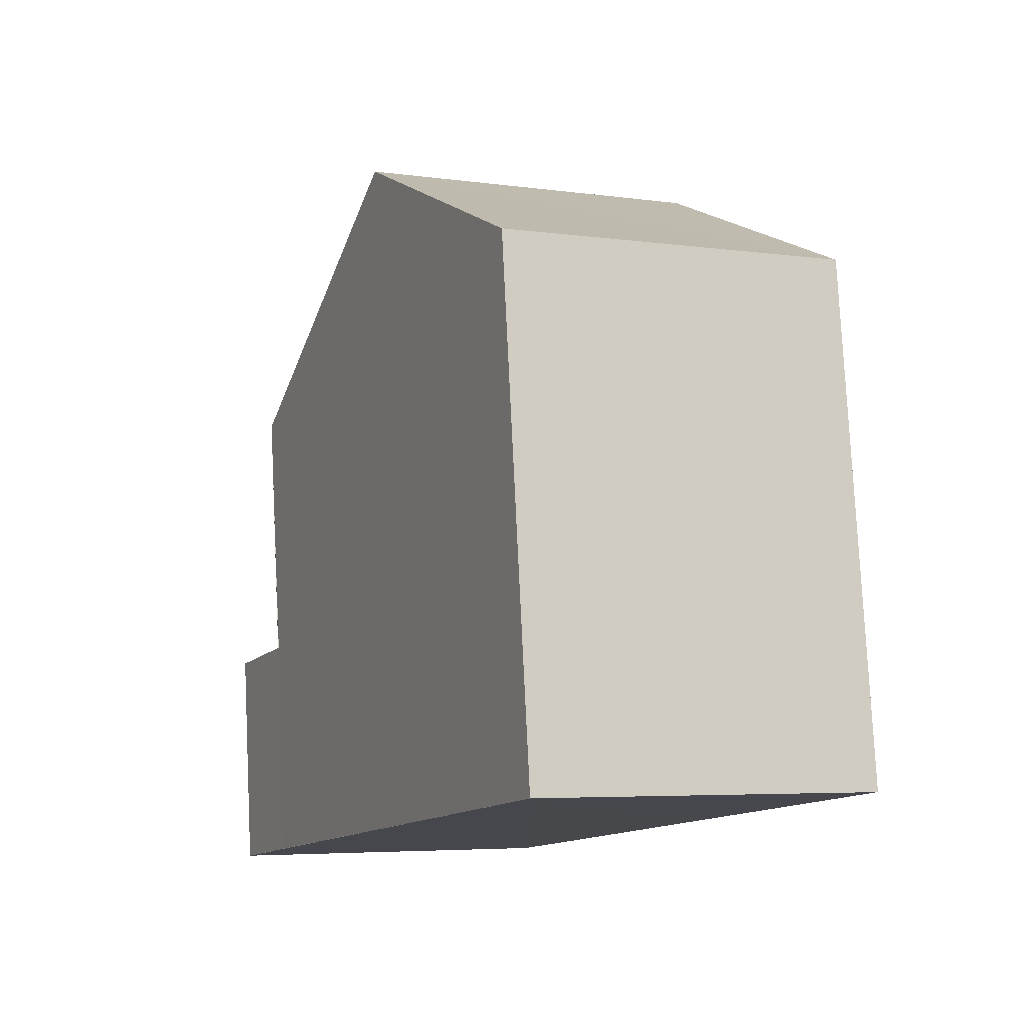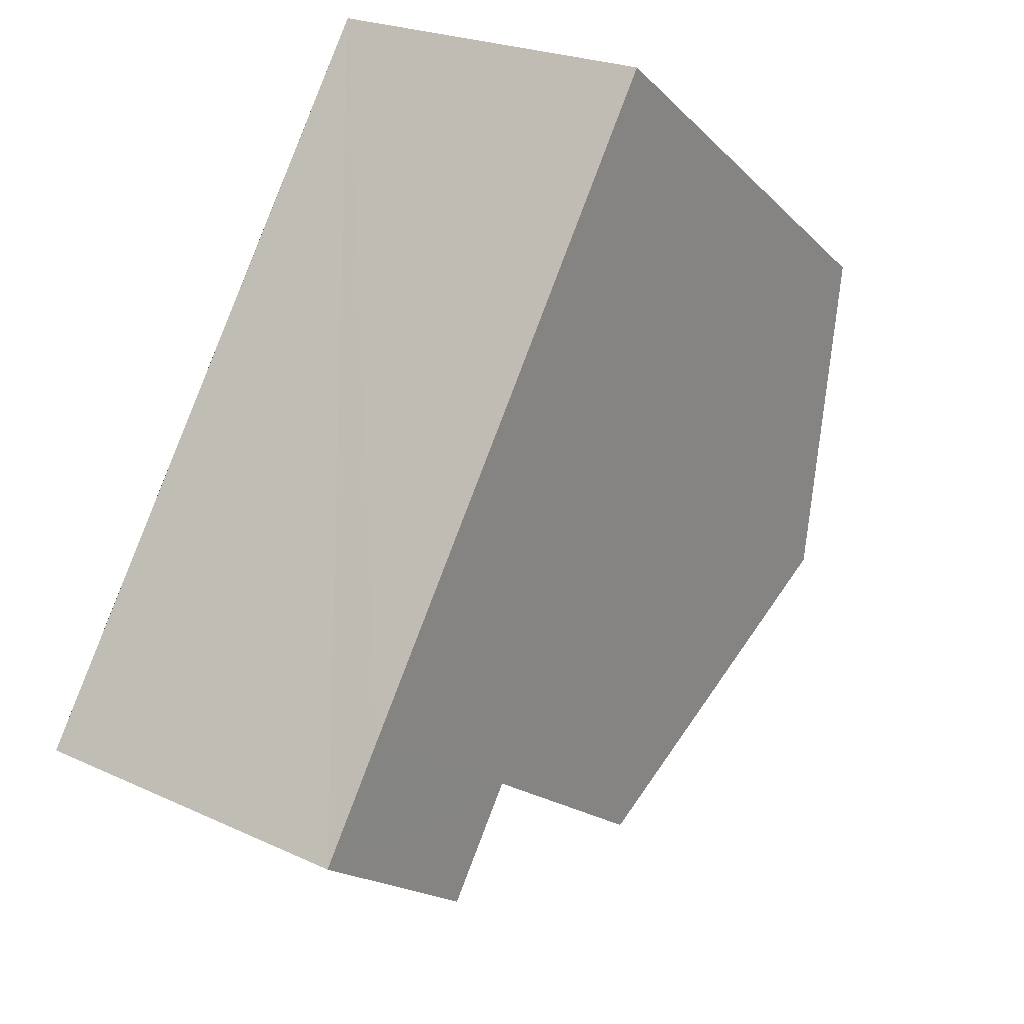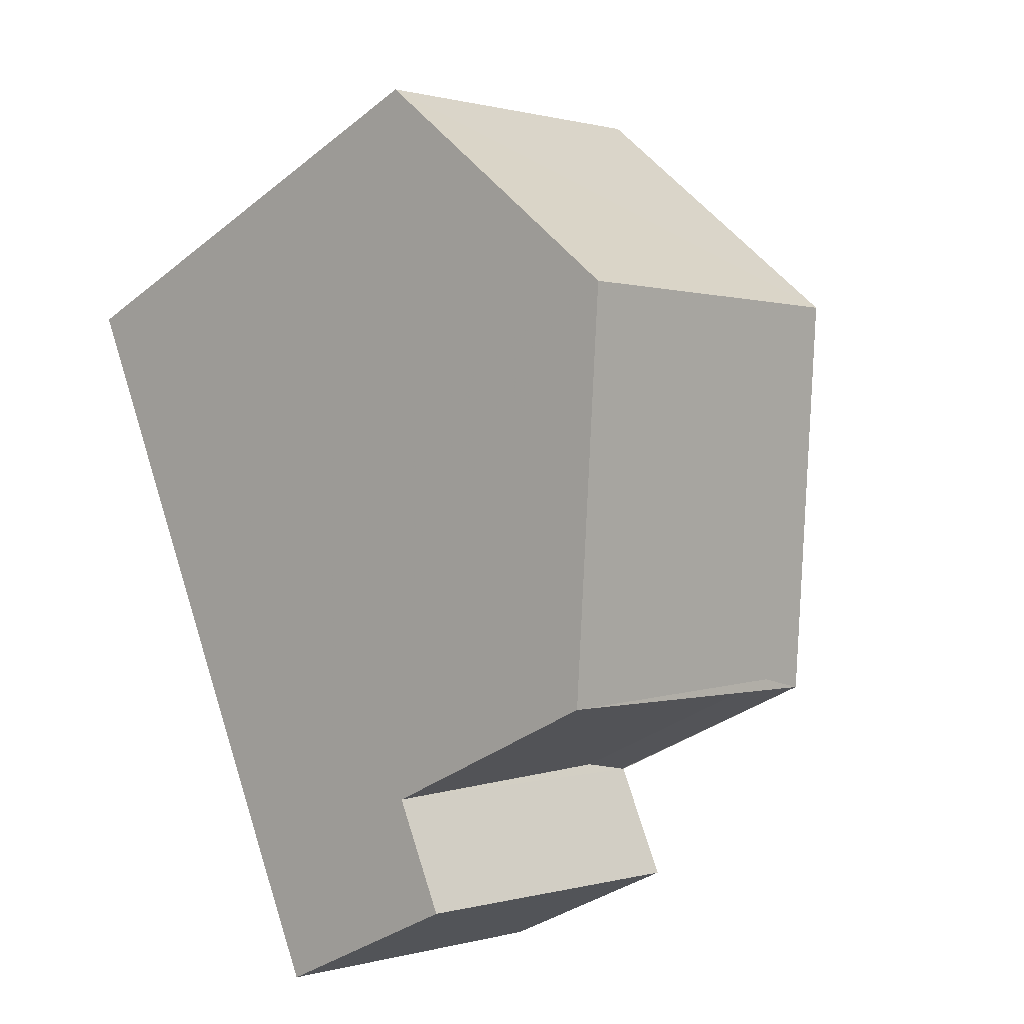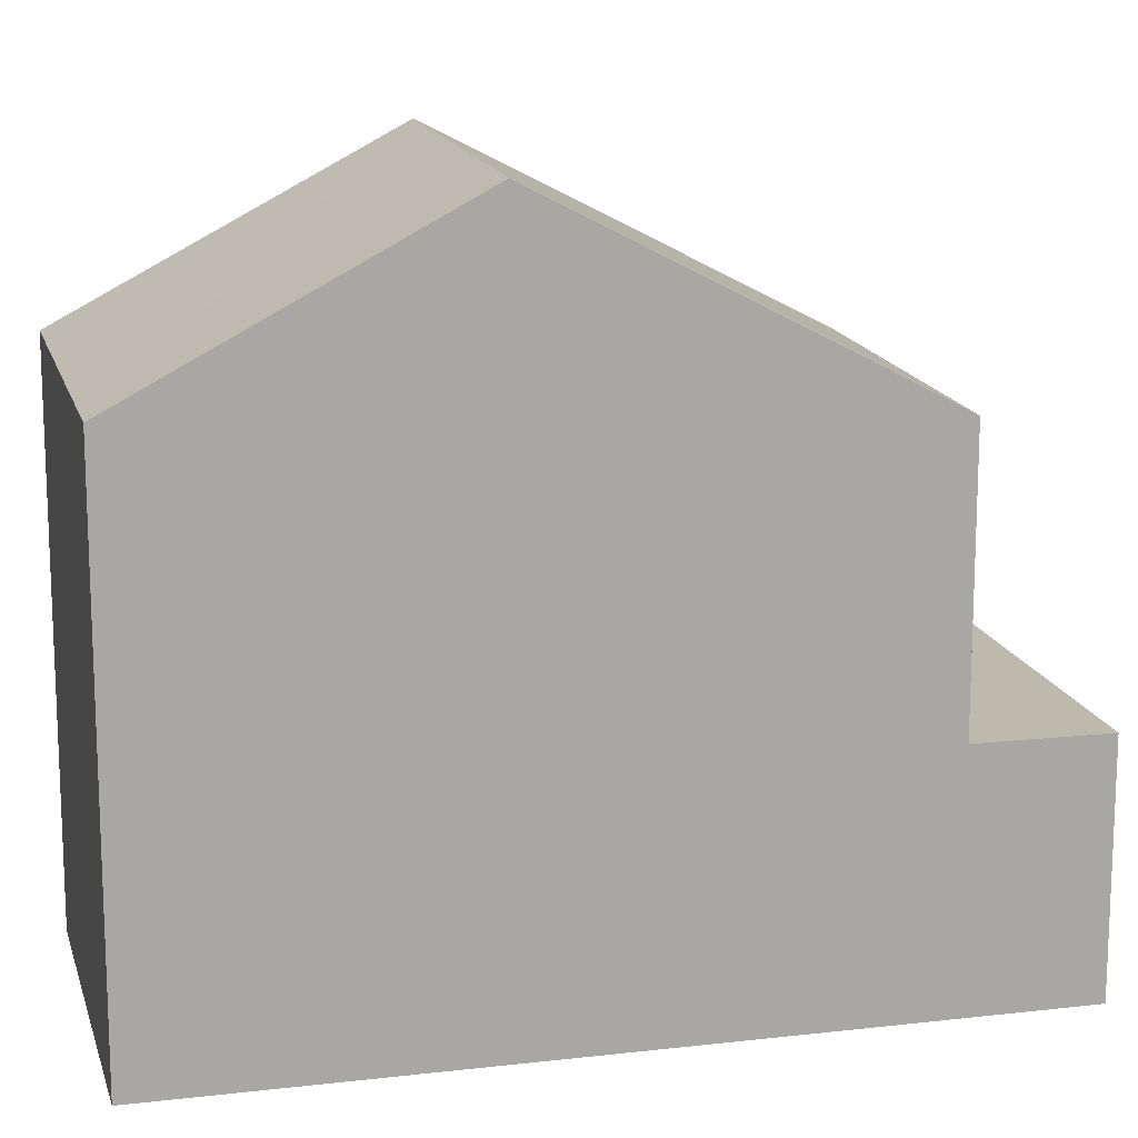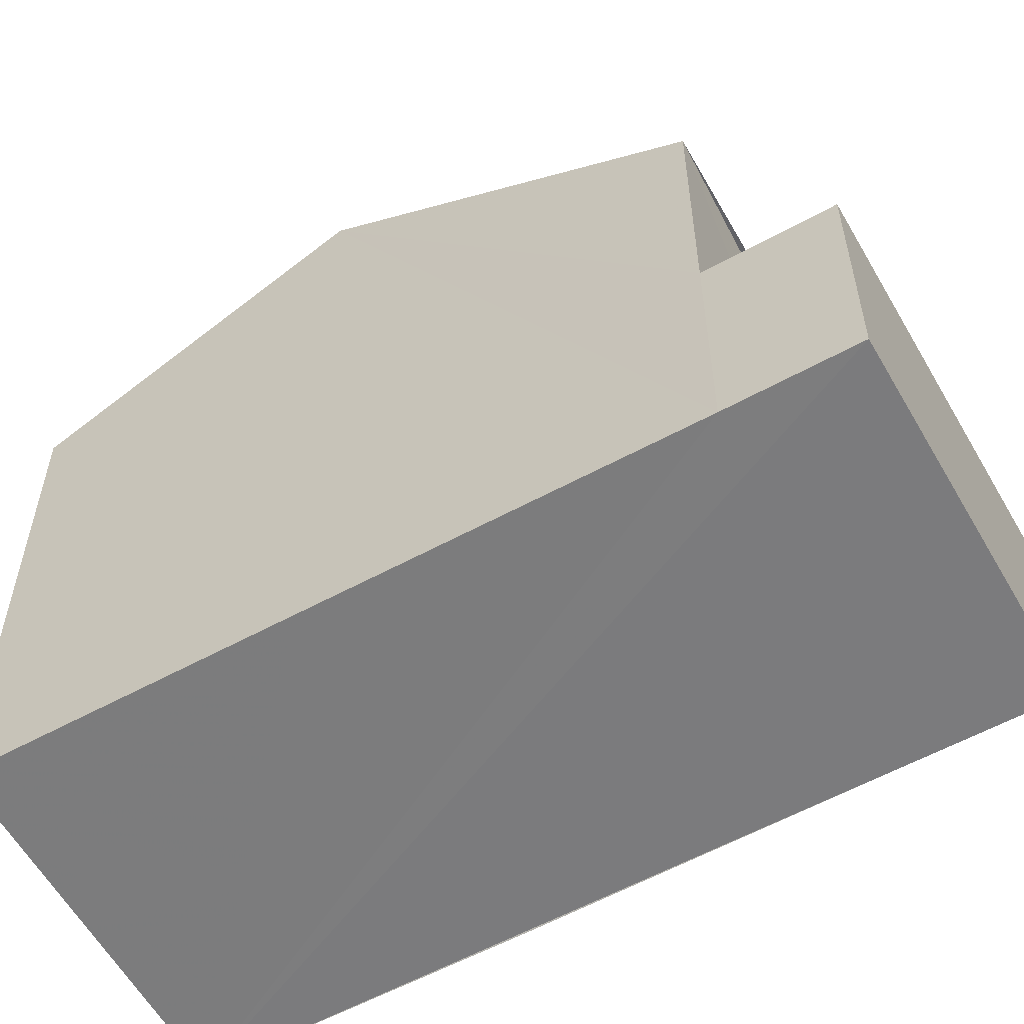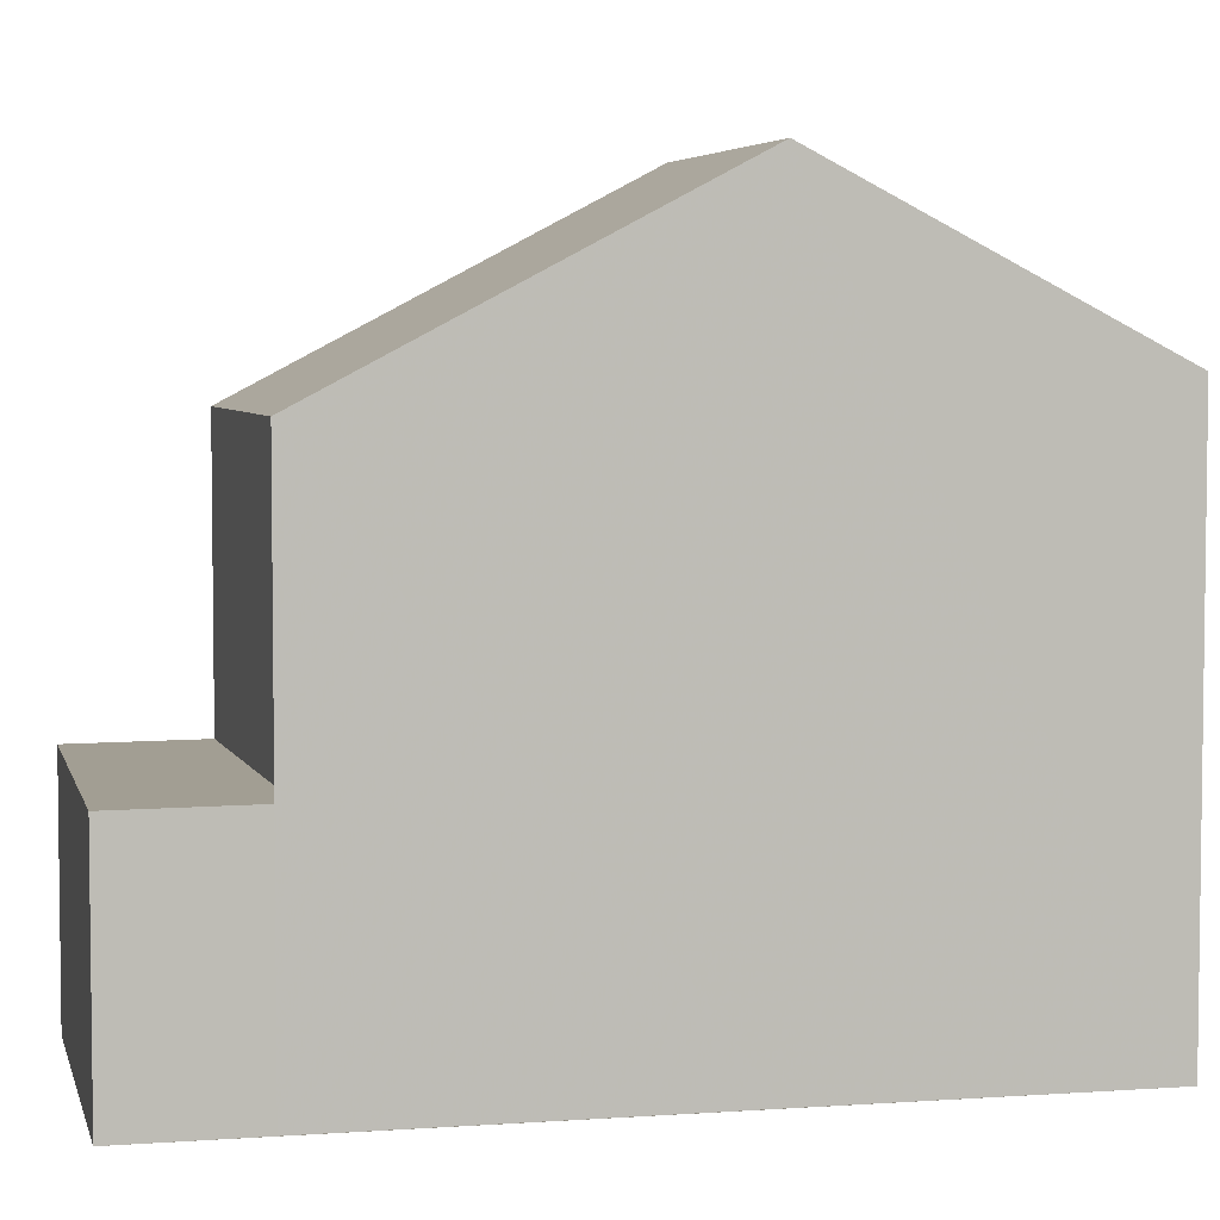
<metadata>
{"format":"obj","ext":"obj","renderer":"f3d","projection":"perspective","resolution":1024,"background":"white","views":[{"elev":78.8,"azim":177.2,"up":"+Y"},{"elev":-18.2,"azim":-150.6,"up":"+Y"},{"elev":-33.3,"azim":-42.5,"up":"+Y"},{"elev":15.1,"azim":-79.8,"up":"+Z"},{"elev":-58.8,"azim":-36.5,"up":"+Z"},{"elev":5.0,"azim":101.3,"up":"+Z"}]}
</metadata>
<code>
v 8.474e+04 4.466e+05 0.688
v 8.474e+04 4.466e+05 0.688
v 8.474e+04 4.466e+05 0.688
v 8.474e+04 4.466e+05 0.688
v 8.474e+04 4.466e+05 0.688
v 8.474e+04 4.466e+05 0.688
v 8.473e+04 4.466e+05 0.688
v 8.473e+04 4.466e+05 0.688
v 8.474e+04 4.466e+05 4.141
v 8.474e+04 4.466e+05 4.138
v 8.474e+04 4.466e+05 4.149
v 8.474e+04 4.466e+05 8.187
v 8.474e+04 4.466e+05 4.151
v 8.474e+04 4.466e+05 8.111
v 8.474e+04 4.466e+05 8.53
v 8.473e+04 4.466e+05 8.529
v 8.473e+04 4.466e+05 10.96
v 8.474e+04 4.466e+05 4.152
v 8.474e+04 4.466e+05 8.075
v 8.474e+04 4.466e+05 10.97
f 1 2 3 4 5 6 7 8
f 9 5 4 10
f 10 4 3 11
f 12 13 11 14
f 15 1 8 16
f 17 7 6 18 19
f 19 18 13 12
f 16 8 7 17
f 20 2 1 15
f 14 11 3 2 20
f 18 6 5 9
f 20 15 16 17
f 14 20 17 19 12
f 18 9 10 11 13

</code>
